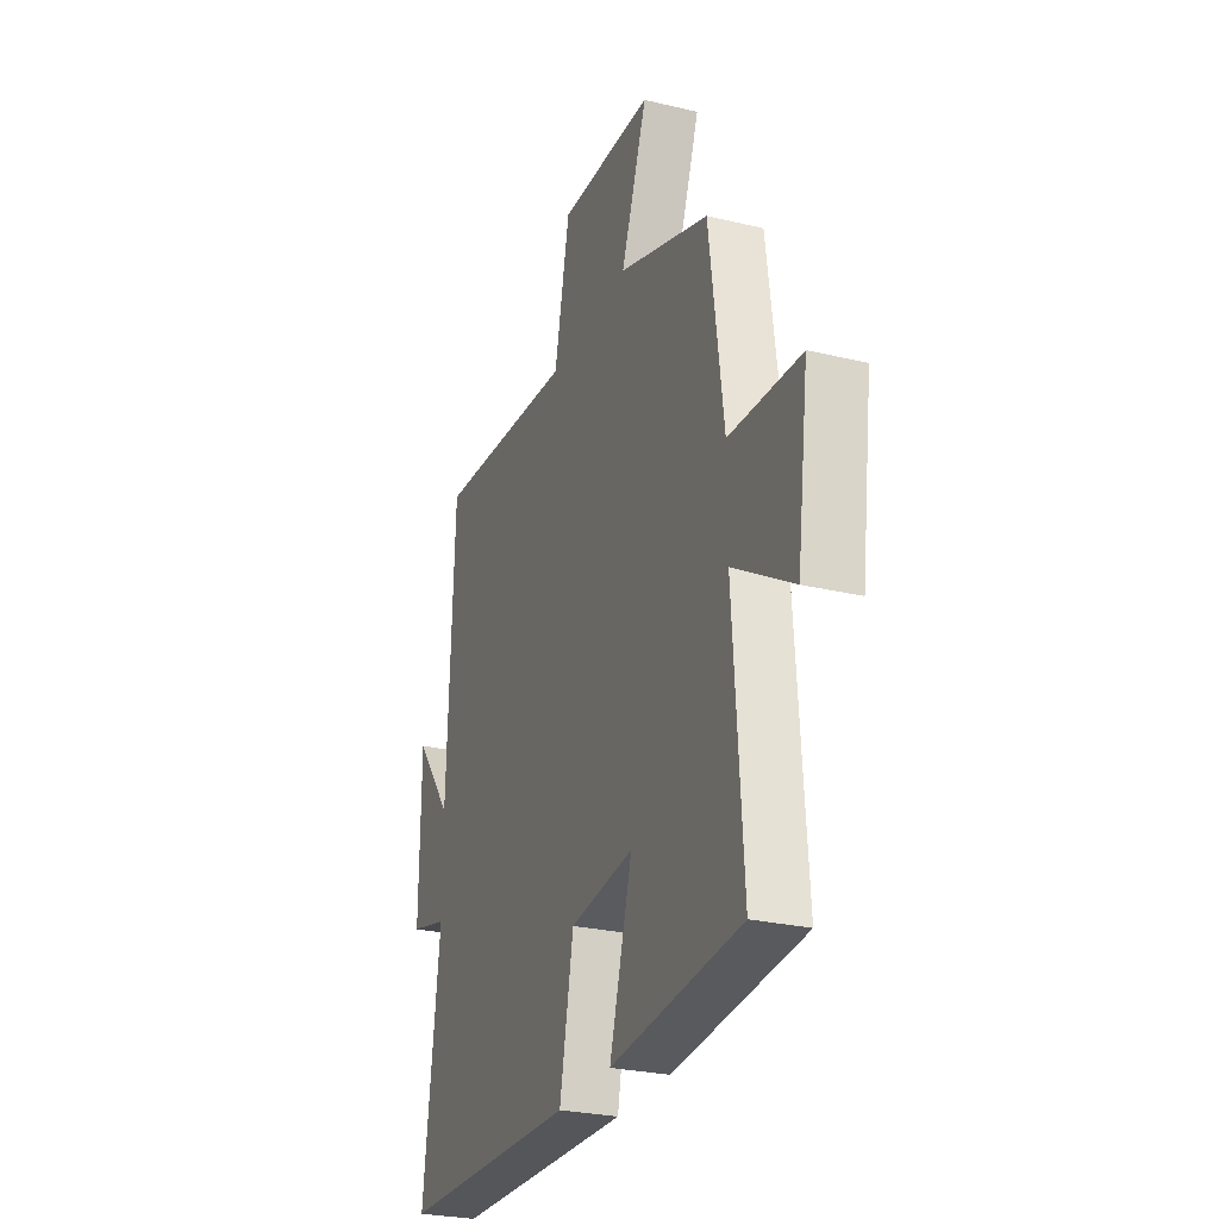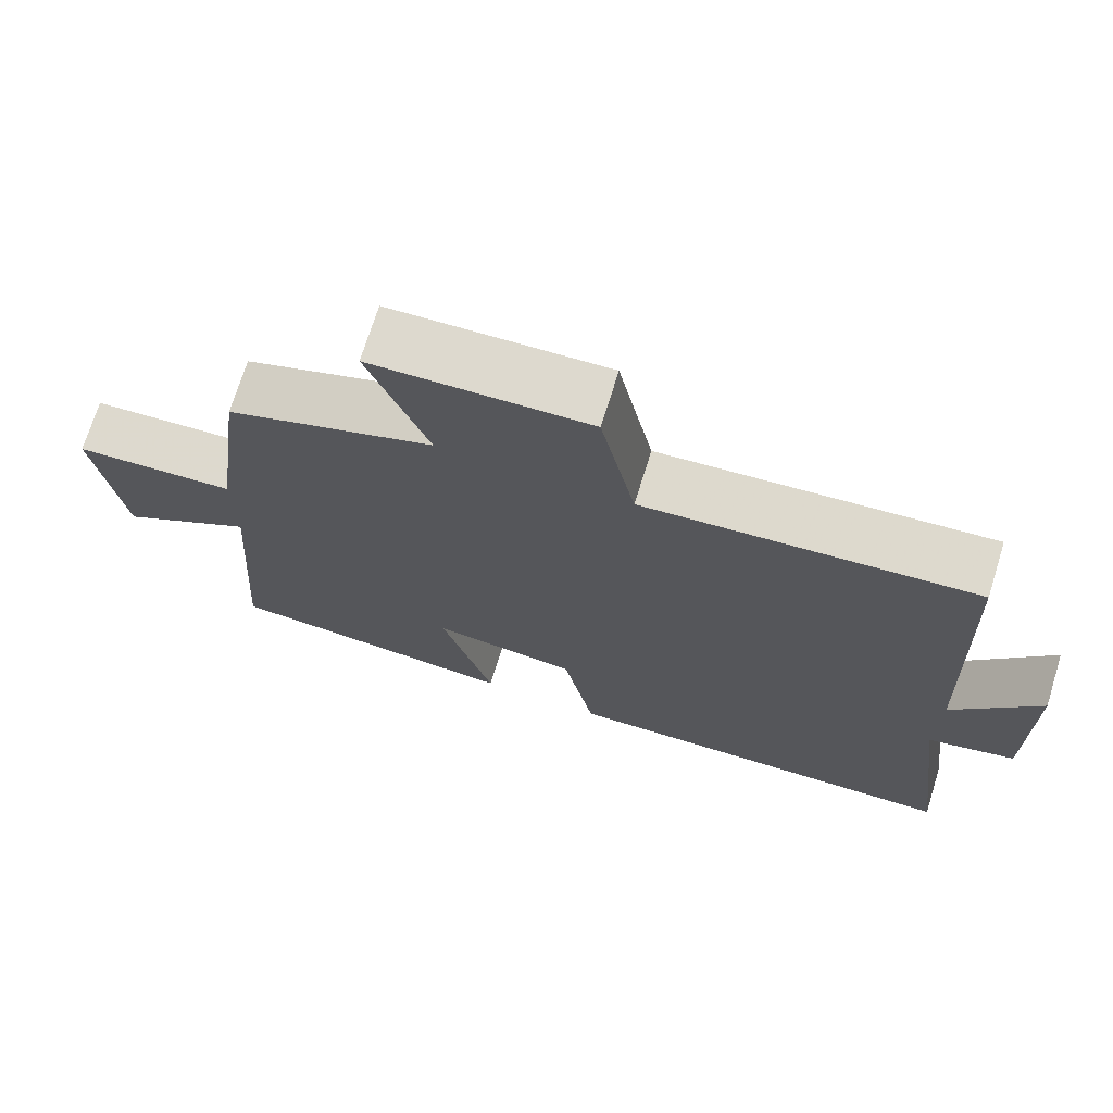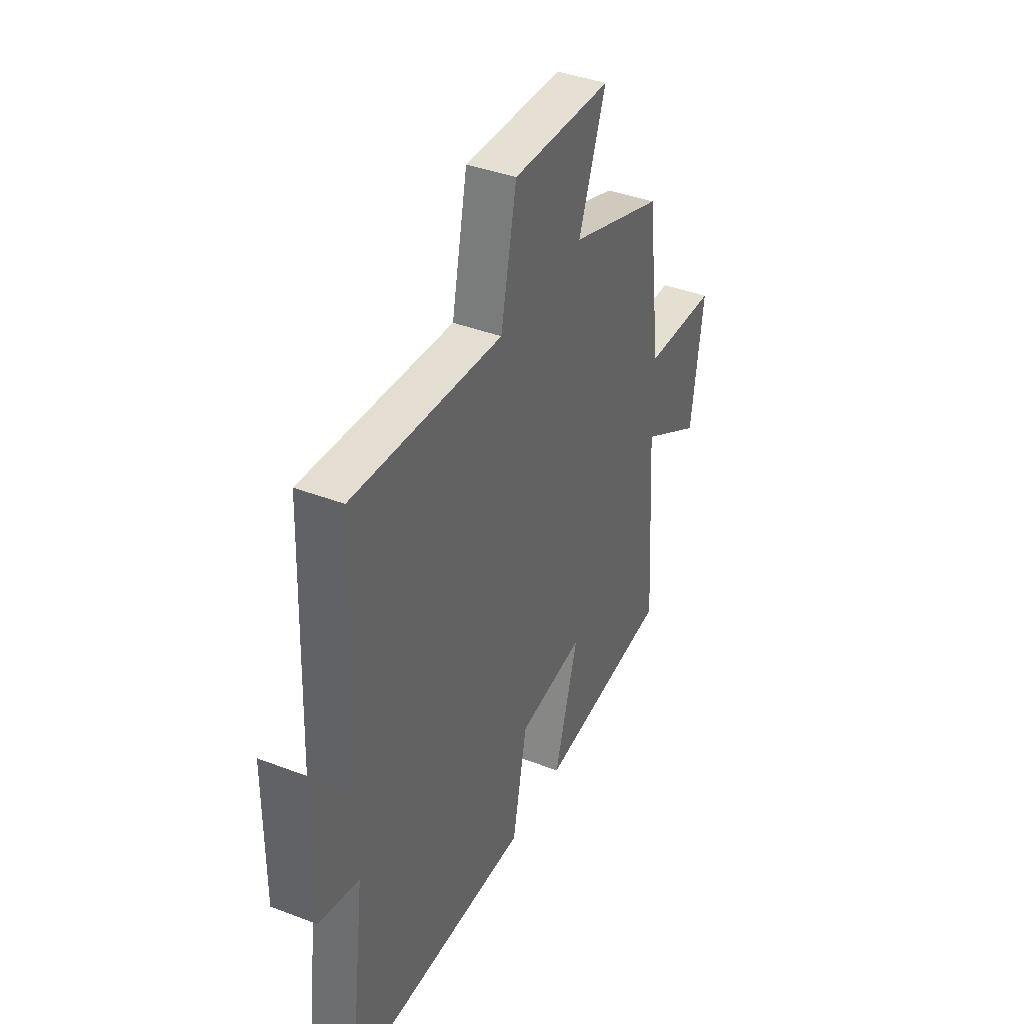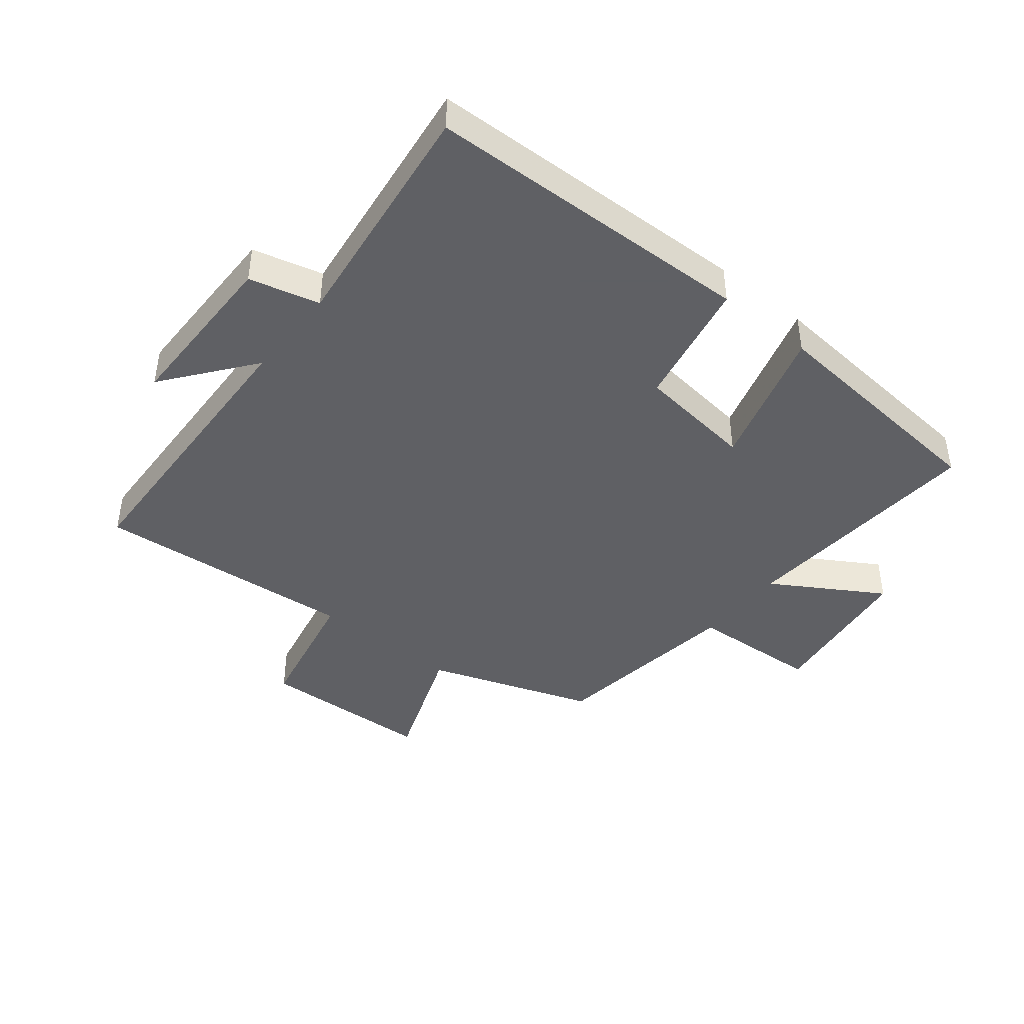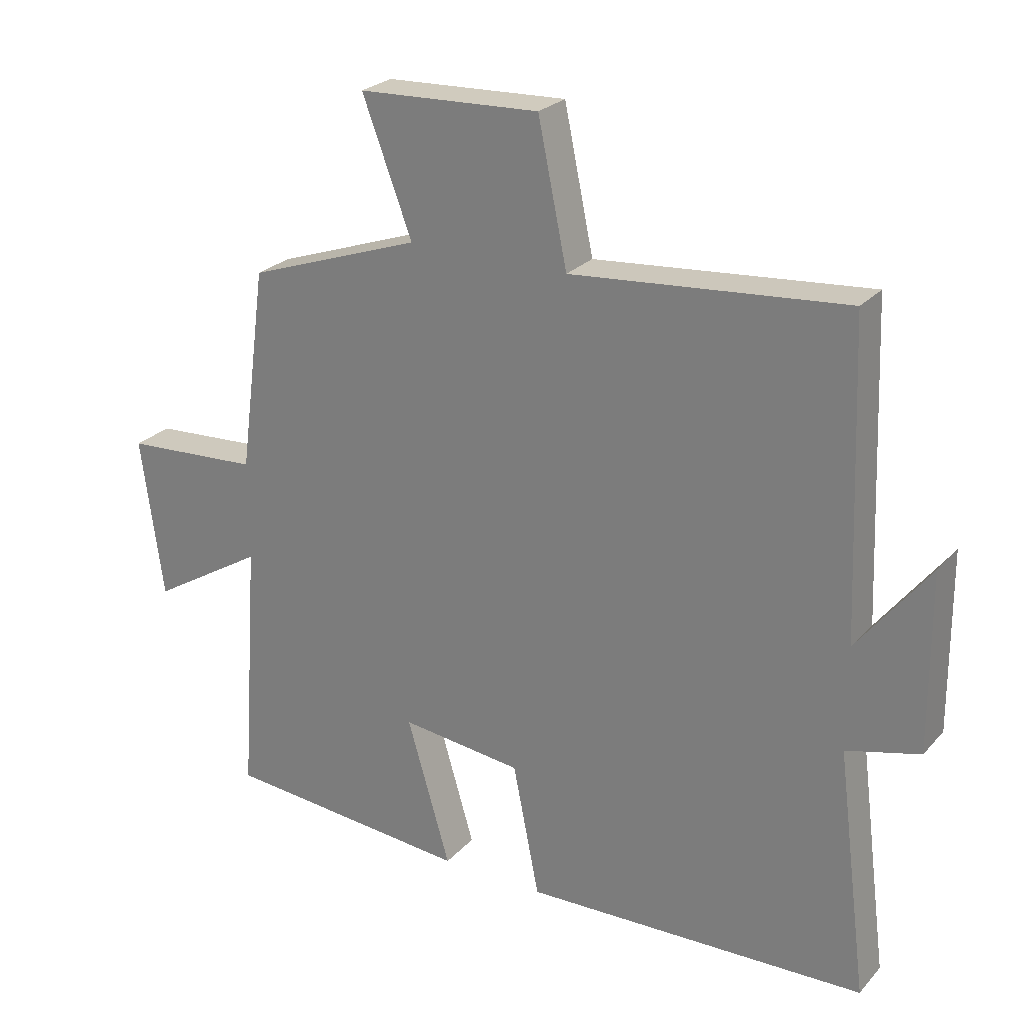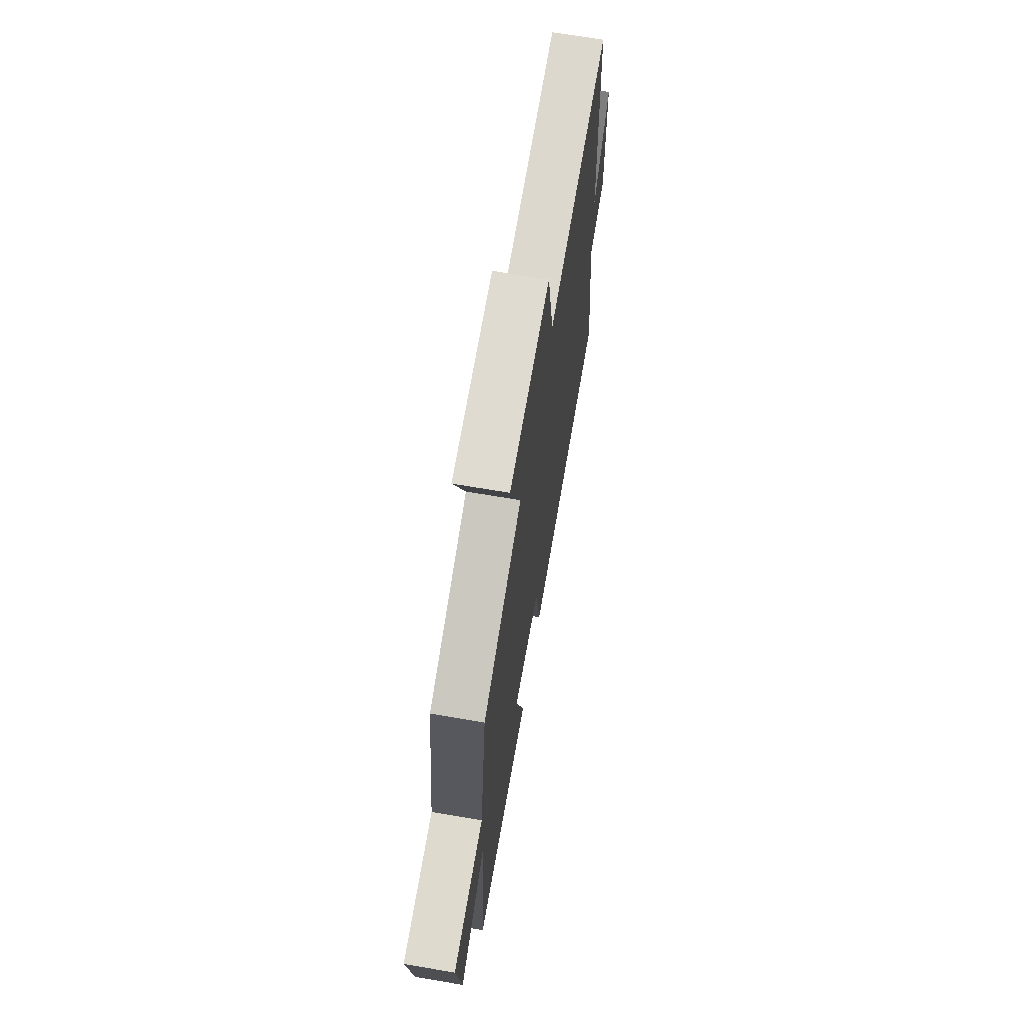
<metadata>
{"format":"obj","ext":"obj","renderer":"f3d","projection":"perspective","resolution":1024,"background":"white","views":[{"elev":-27.1,"azim":-110.4,"up":"+Z"},{"elev":71.7,"azim":17.3,"up":"+Z"},{"elev":40.1,"azim":115.3,"up":"+Z"},{"elev":-43.2,"azim":141.1,"up":"+Y"},{"elev":25.2,"azim":31.4,"up":"+Z"},{"elev":67.6,"azim":-80.3,"up":"+Z"}]}
</metadata>
<code>
v -0.458 0.07 0.406
v -0.19 0.07 0.5
v -0.267 0.07 0.704
v 0.013 0.07 0.716
v 0.058 0.07 0.5
v 0.481 0.07 0.536
v 0.5 0.07 0.059
v 0.611 0.07 0.202
v 0.613 0.07 -0.072
v 0.5 0.07 -0.101
v 0.549 0.07 -0.483
v 0.018 0.07 -0.5
v -0.023 0.07 -0.294
v -0.211 0.07 -0.272
v -0.144 0.07 -0.5
v -0.528 0.07 -0.467
v -0.5 0.07 -0.065
v -0.676 0.07 -0.172
v -0.71 0.07 0.078
v -0.5 0.07 0.091
v -0.458 0 0.406
v -0.19 0 0.5
v -0.267 0 0.704
v 0.013 0 0.716
v 0.058 0 0.5
v 0.481 0 0.536
v 0.5 0 0.059
v 0.611 0 0.202
v 0.613 0 -0.072
v 0.5 0 -0.101
v 0.549 0 -0.483
v 0.018 0 -0.5
v -0.023 0 -0.294
v -0.211 0 -0.272
v -0.144 0 -0.5
v -0.528 0 -0.467
v -0.5 0 -0.065
v -0.676 0 -0.172
v -0.71 0 0.078
v -0.5 0 0.091
f 17 18 19 20
f 17 20 1 2
f 14 15 16 17
f 13 14 17 2
f 10 11 12 13
f 10 13 2
f 7 8 9 10
f 5 6 7 10
f 5 10 2 3
f 3 4 5
f 40 39 38 37
f 22 21 40 37
f 37 36 35 34
f 22 37 34 33
f 33 32 31 30
f 22 33 30
f 30 29 28 27
f 30 27 26 25
f 23 22 30 25
f 25 24 23
f 1 21 22 2
f 2 22 23 3
f 3 23 24 4
f 4 24 25 5
f 5 25 26 6
f 6 26 27 7
f 7 27 28 8
f 8 28 29 9
f 9 29 30 10
f 10 30 31 11
f 11 31 32 12
f 12 32 33 13
f 13 33 34 14
f 14 34 35 15
f 15 35 36 16
f 16 36 37 17
f 17 37 38 18
f 18 38 39 19
f 19 39 40 20
f 20 40 21 1

</code>
